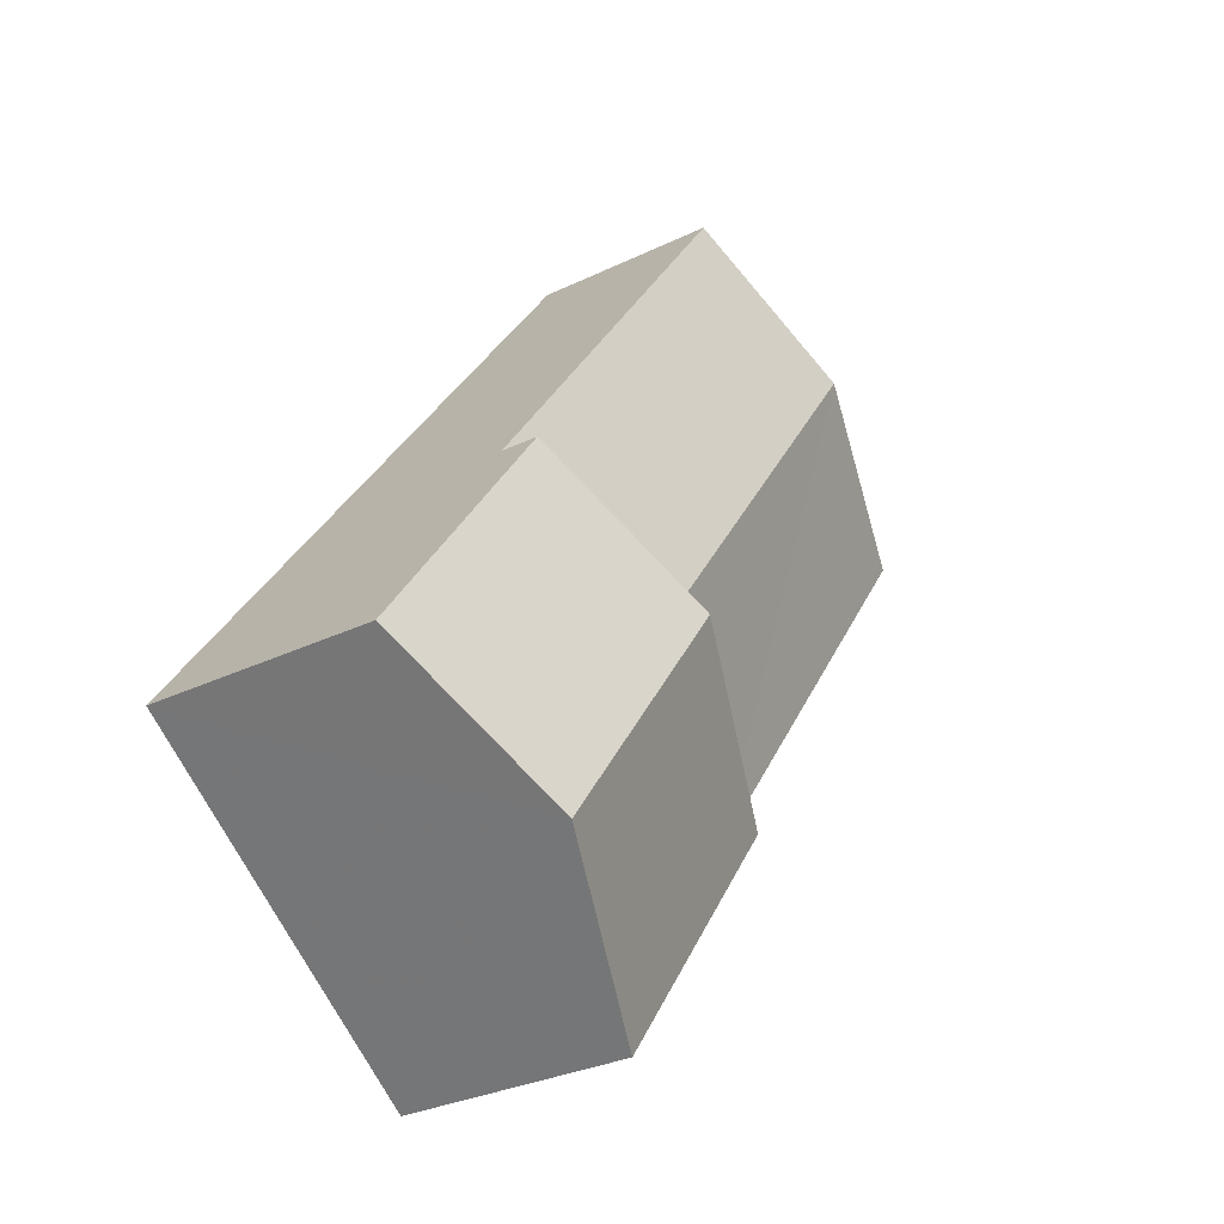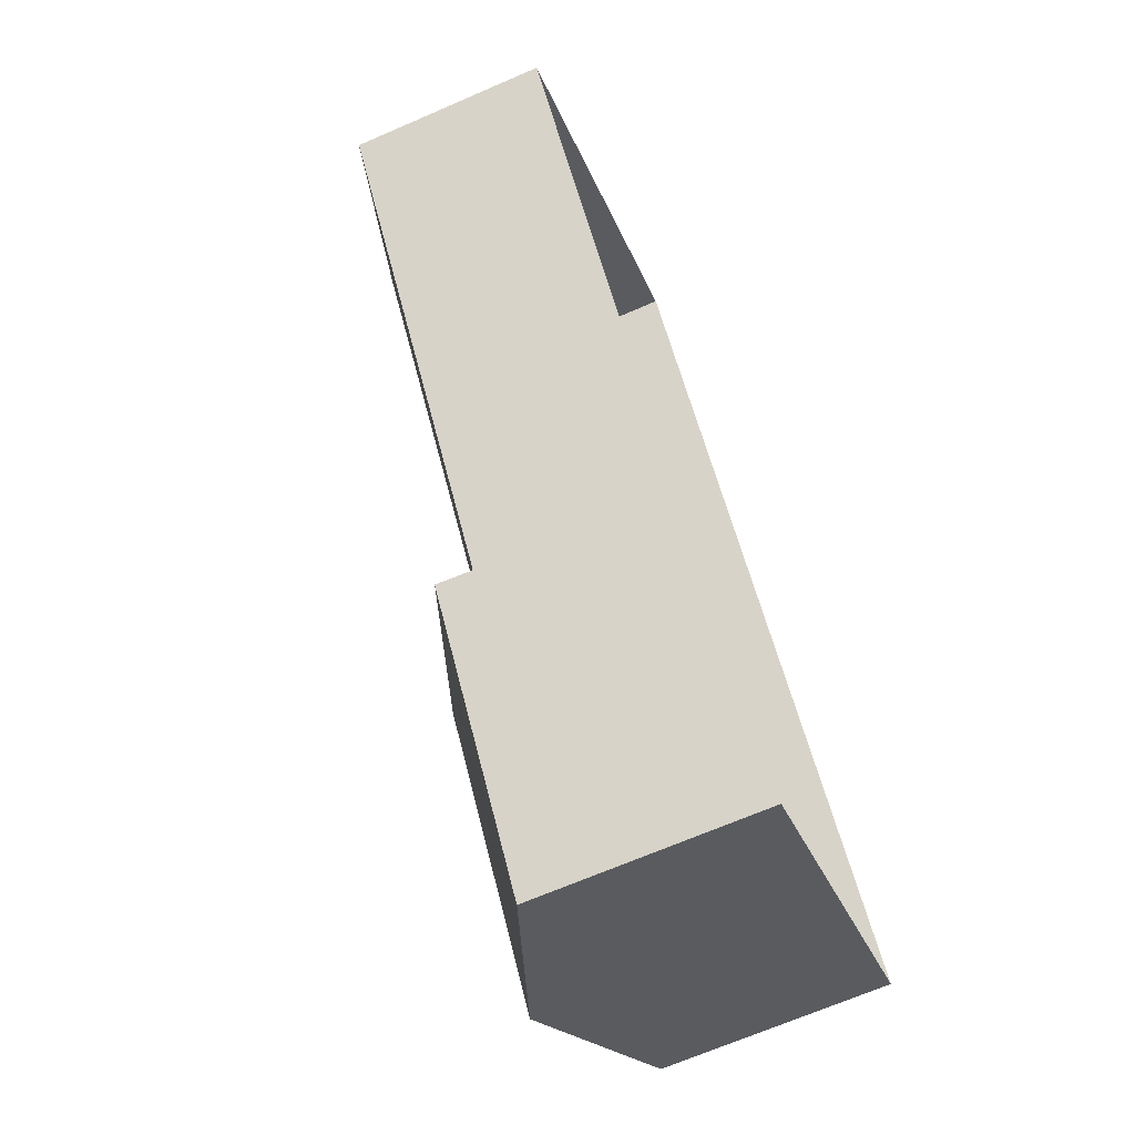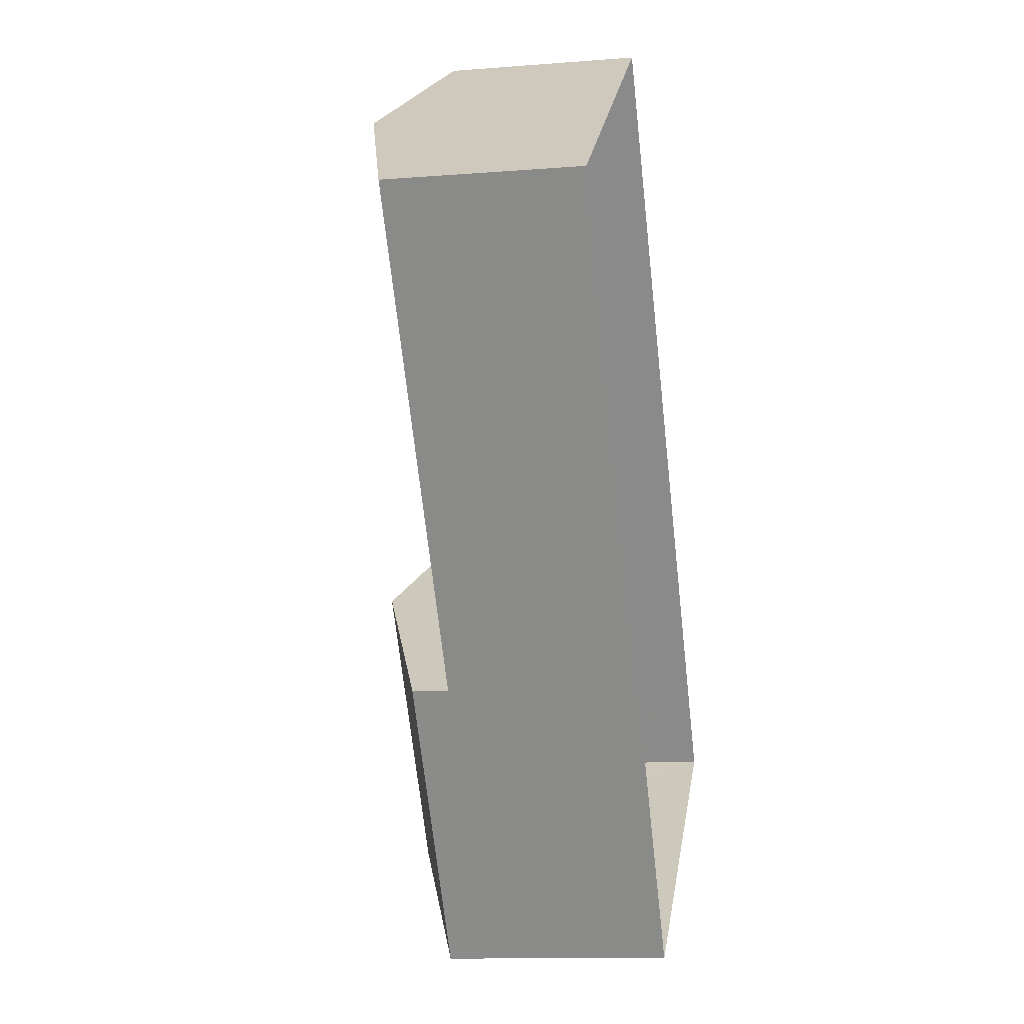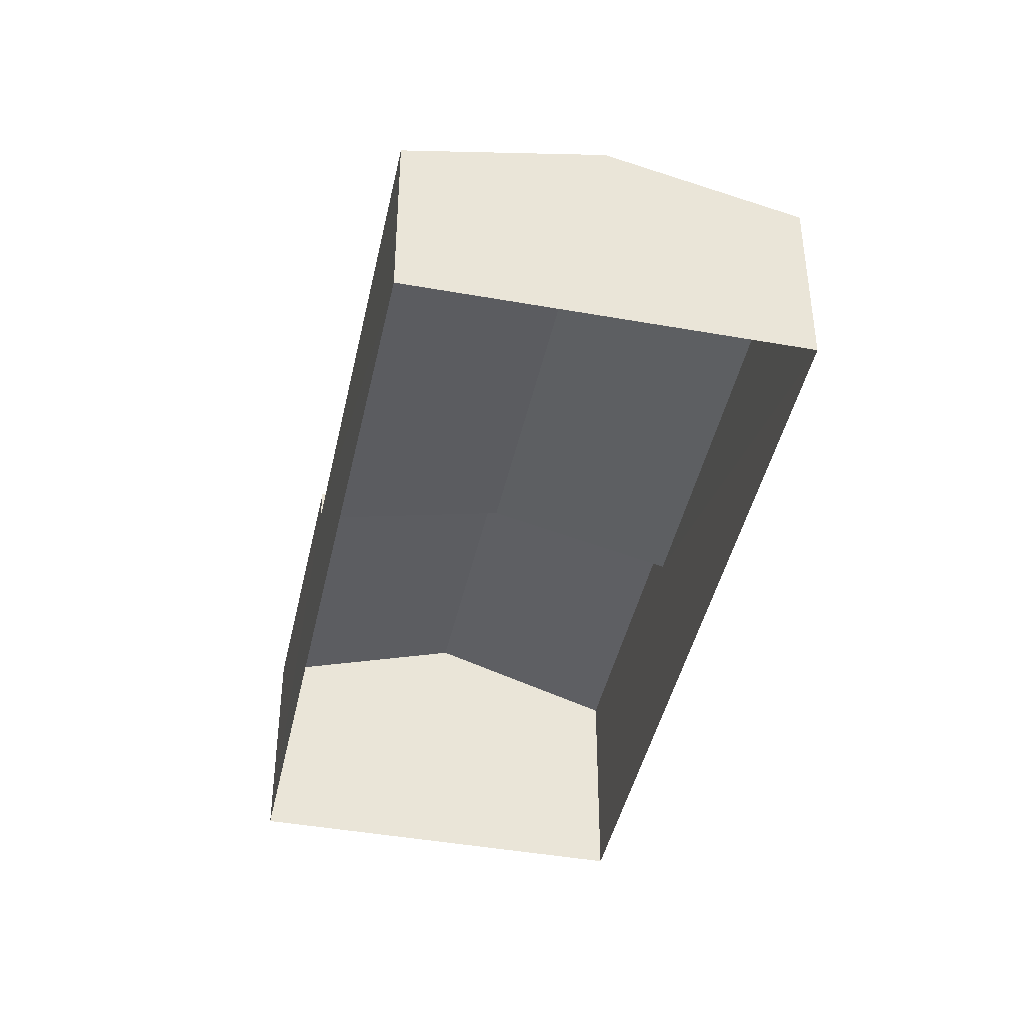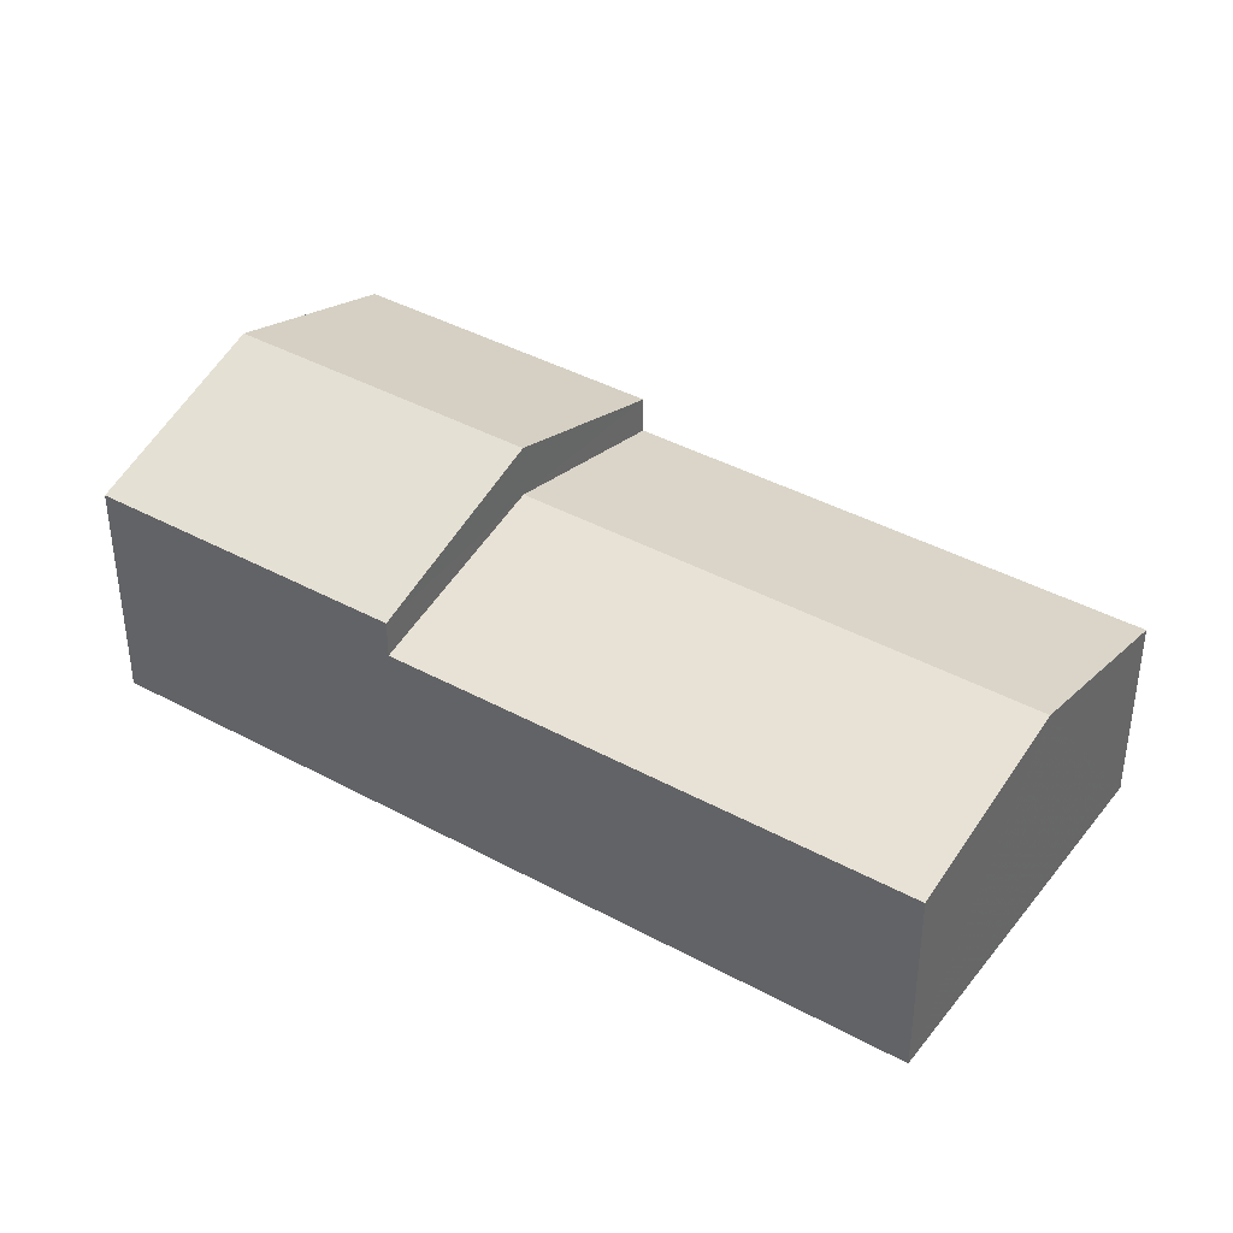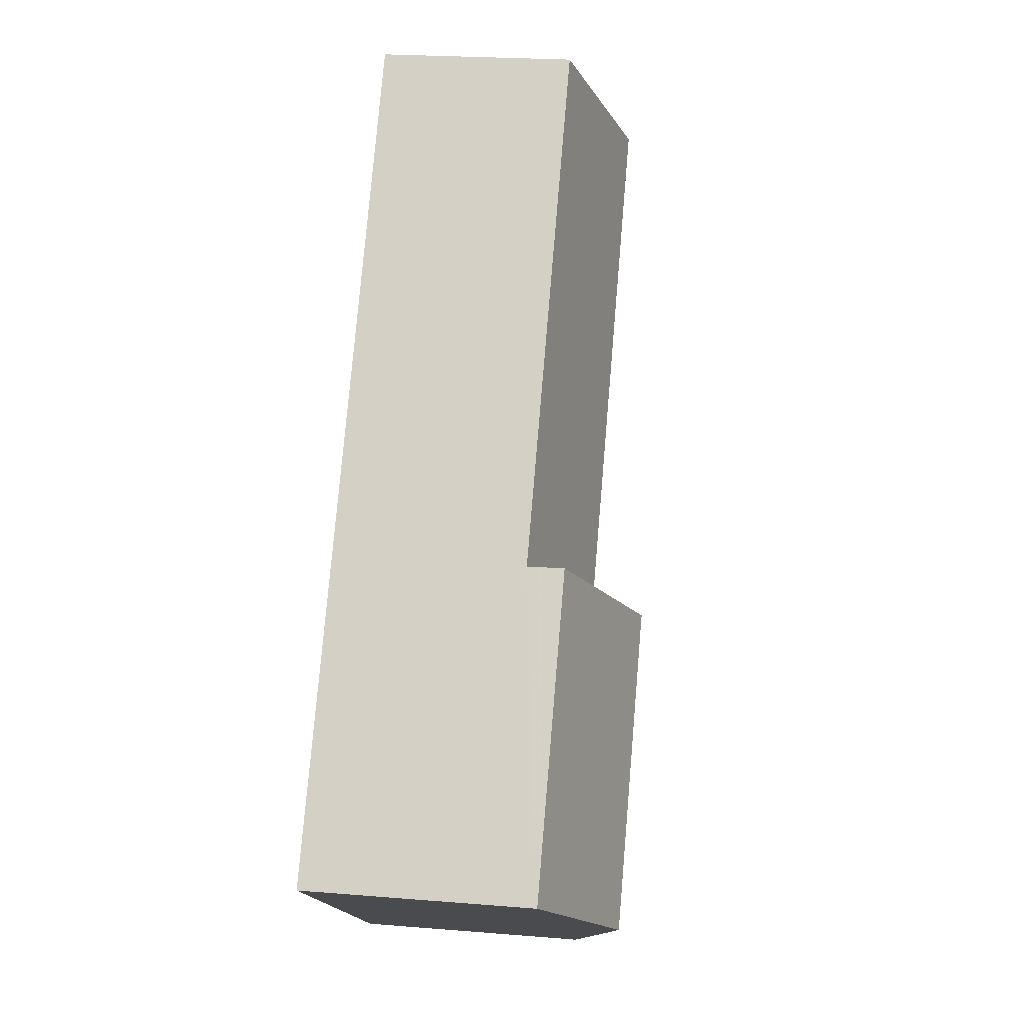
<metadata>
{"format":"obj","ext":"obj","renderer":"f3d","projection":"perspective","resolution":1024,"background":"white","views":[{"elev":-29.9,"azim":-54.6,"up":"+Y"},{"elev":-69.4,"azim":113.3,"up":"+Y"},{"elev":-11.6,"azim":100.6,"up":"+Y"},{"elev":-43.0,"azim":131.9,"up":"+Z"},{"elev":40.1,"azim":87.9,"up":"+Z"},{"elev":21.7,"azim":-81.8,"up":"+Y"}]}
</metadata>
<code>
v -2.254e+05 -1.285e+05 12.05
v -2.254e+05 -1.285e+05 12.05
v -2.254e+05 -1.285e+05 12.05
v -2.254e+05 -1.285e+05 12.05
v -2.254e+05 -1.285e+05 18.98
v -2.254e+05 -1.285e+05 17.5
v -2.254e+05 -1.285e+05 17.5
v -2.254e+05 -1.285e+05 18.98
v -2.254e+05 -1.285e+05 17.5
v -2.254e+05 -1.285e+05 17.5
v -2.254e+05 -1.285e+05 16.62
v -2.254e+05 -1.285e+05 16.62
v -2.254e+05 -1.285e+05 17.74
v -2.254e+05 -1.285e+05 17.74
v -2.254e+05 -1.285e+05 16.62
v -2.254e+05 -1.285e+05 16.62
f 1 2 3
f 1 4 2
f 5 6 7
f 5 8 6
f 8 9 10
f 8 5 9
f 11 12 13
f 14 11 13
f 14 13 15
f 16 14 15
f 16 6 14
f 6 8 14
f 14 10 11
f 14 8 10
f 15 1 16
f 6 16 7
f 7 16 3
f 16 1 3
f 12 4 13
f 4 1 13
f 1 15 13
f 4 11 2
f 2 11 9
f 4 12 11
f 9 11 10
f 7 3 5
f 3 2 5
f 2 9 5

</code>
